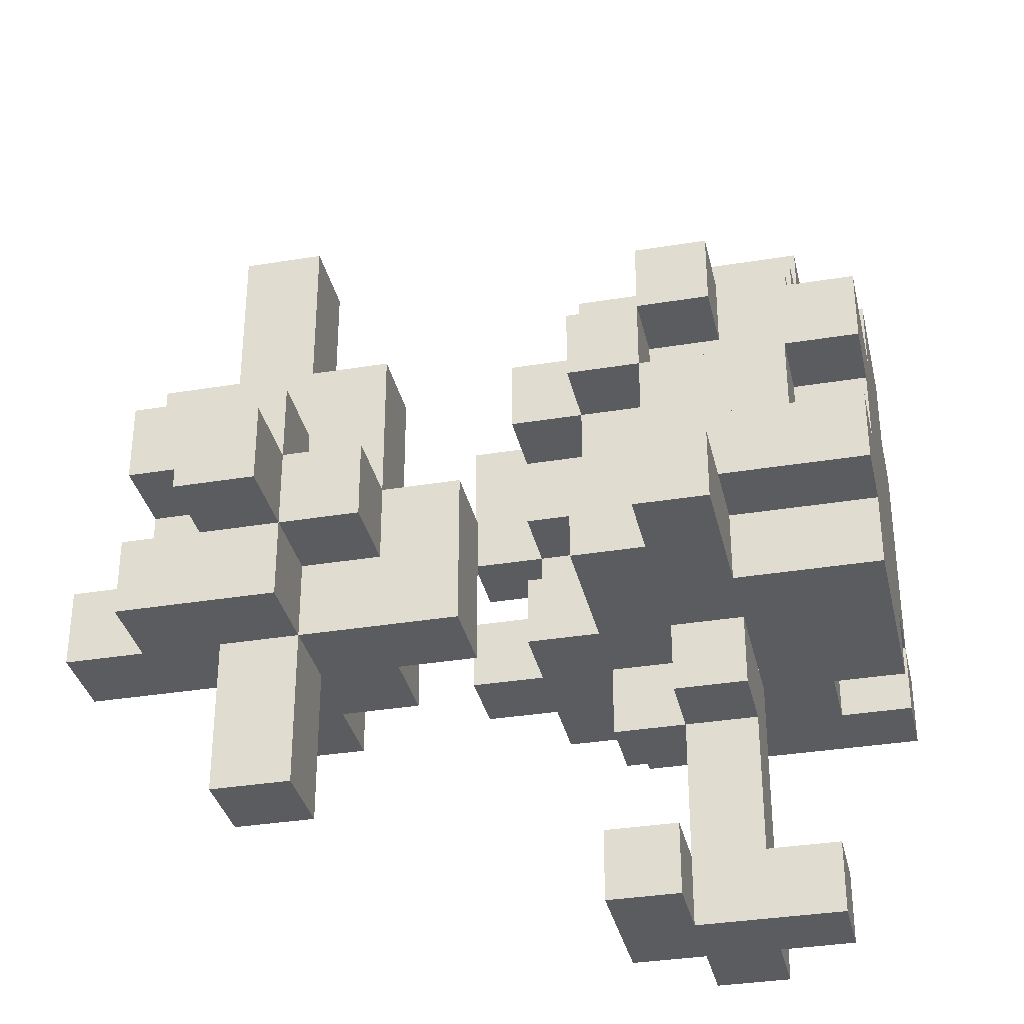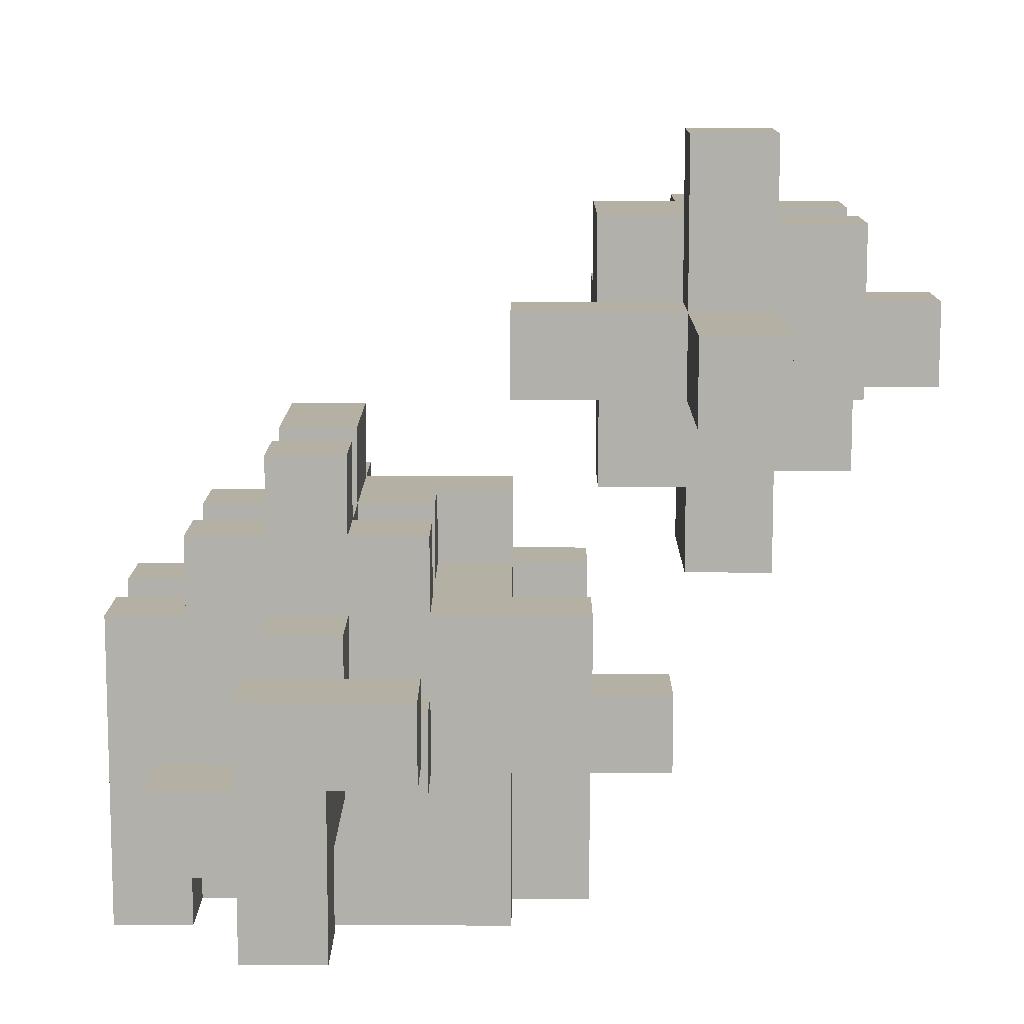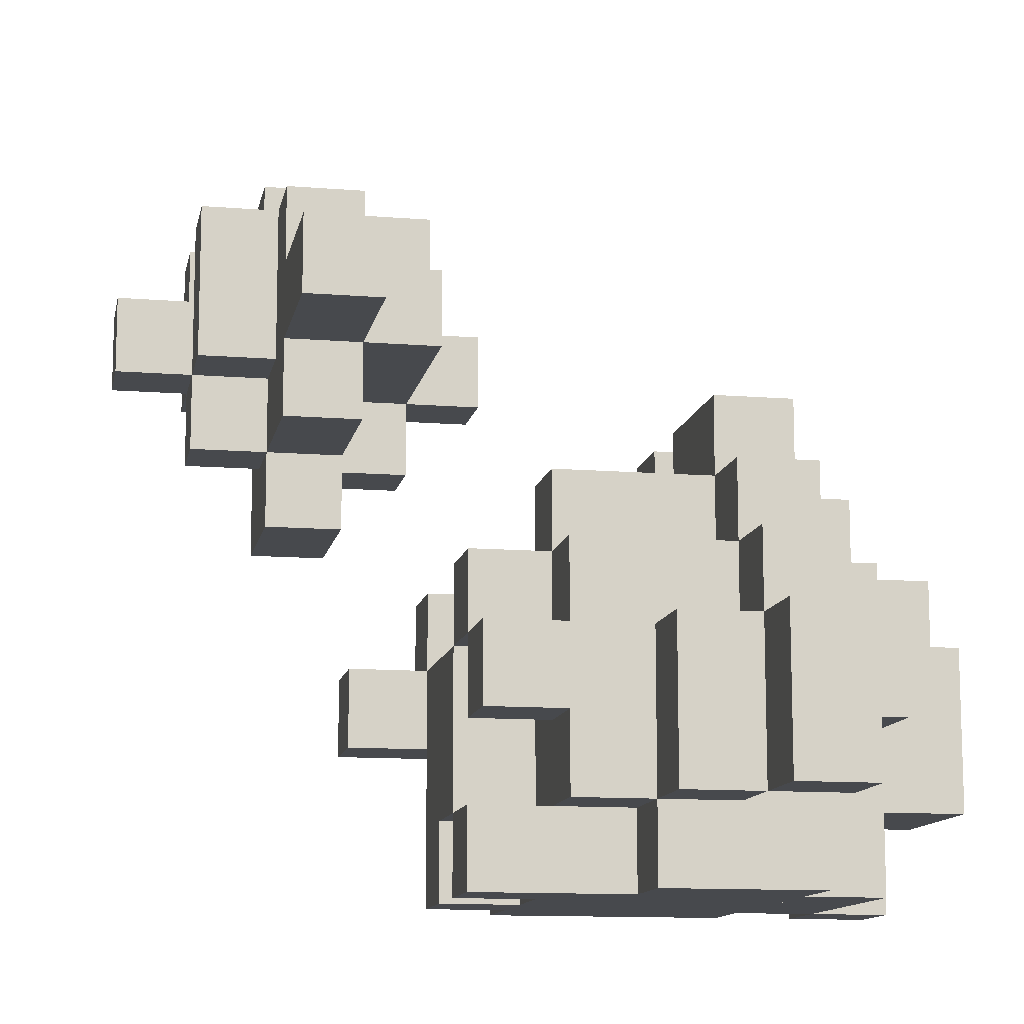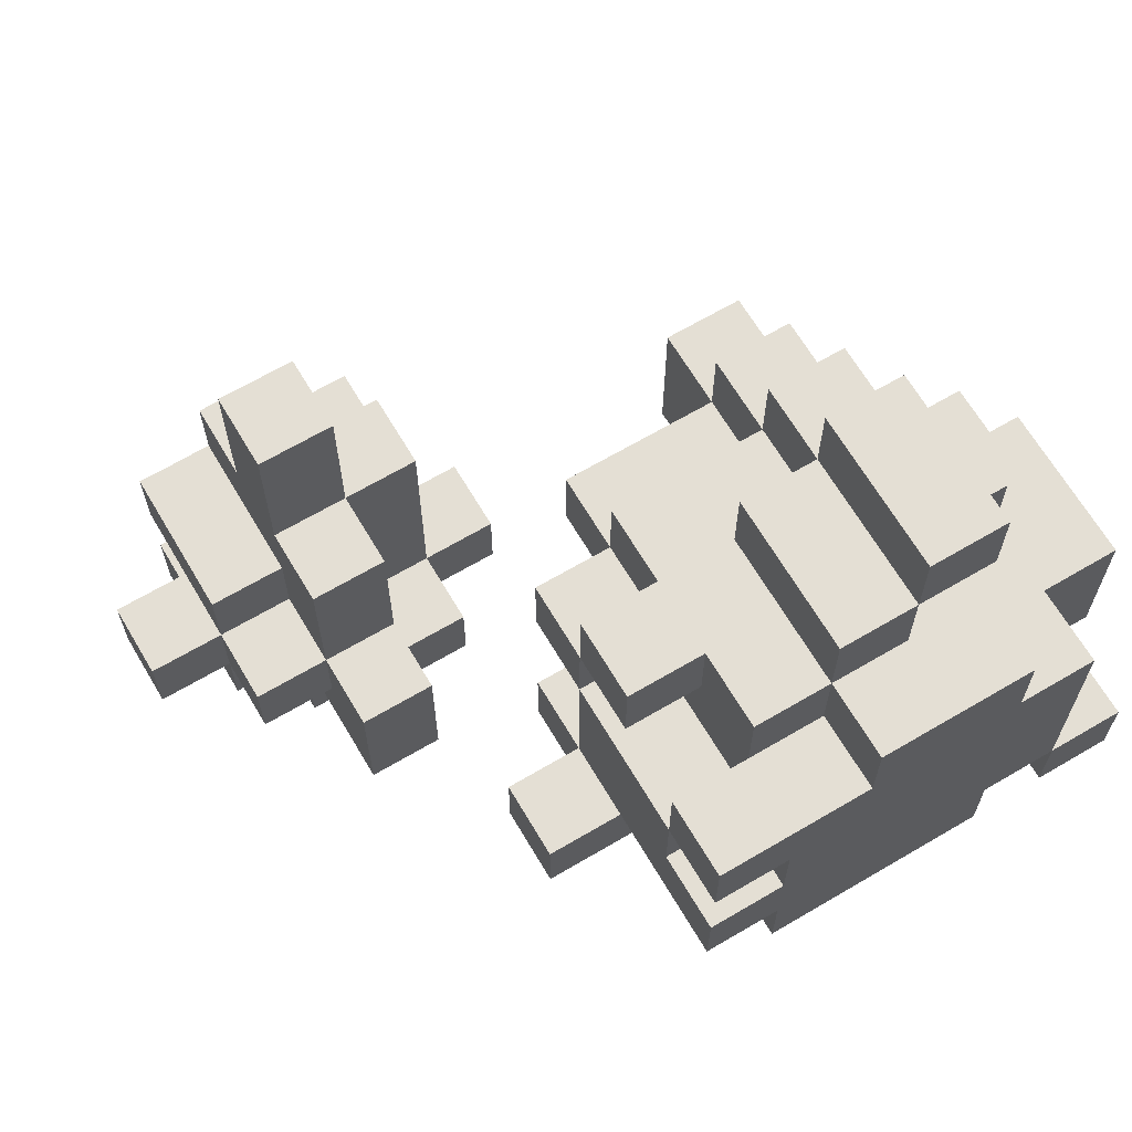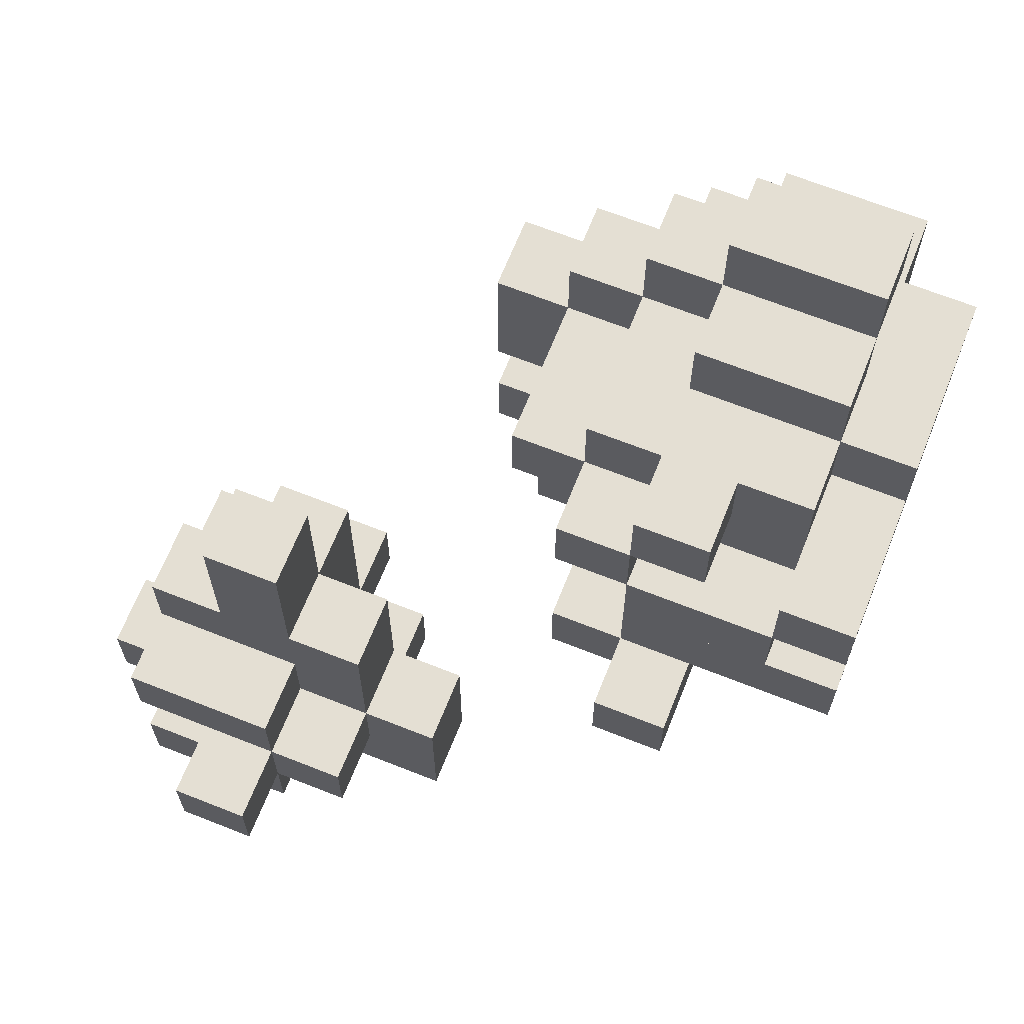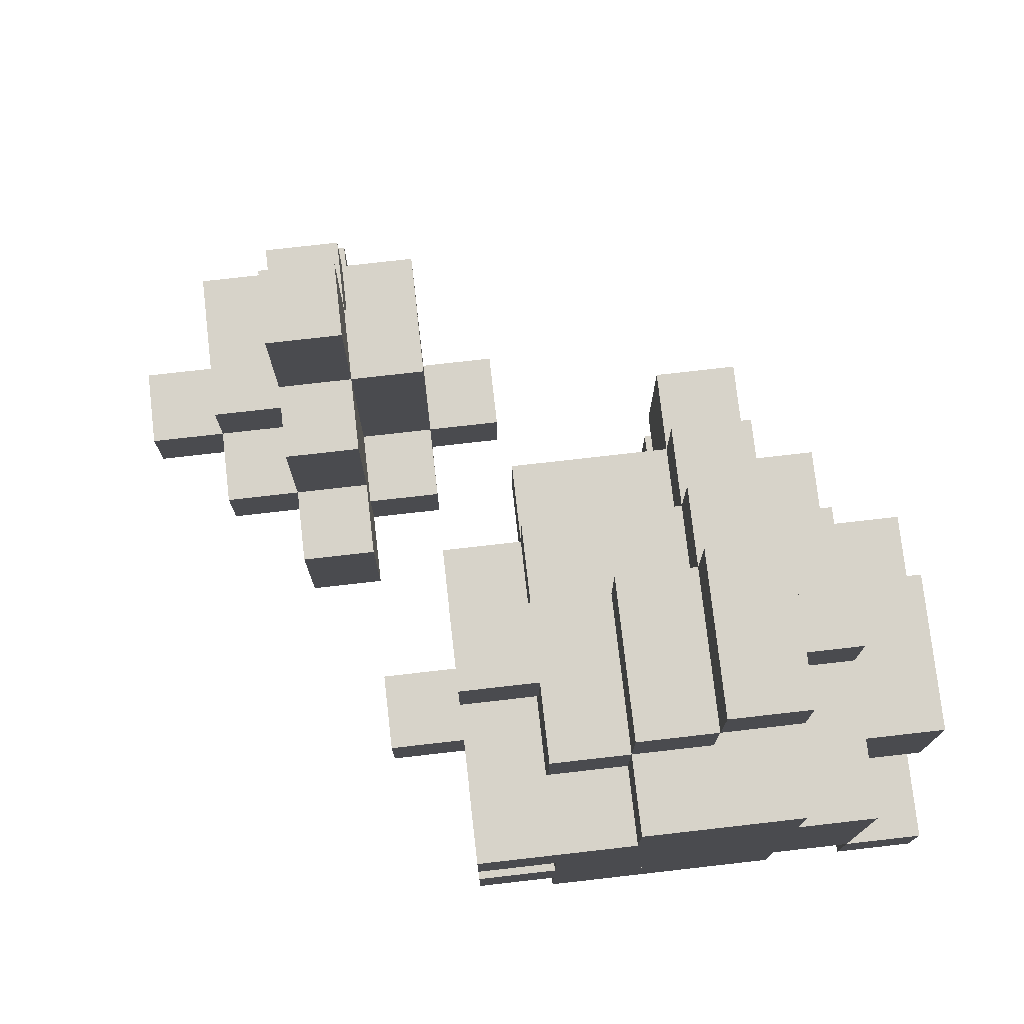
<metadata>
{"format":"obj","ext":"obj","renderer":"f3d","projection":"perspective","resolution":1024,"background":"white","views":[{"elev":-34.1,"azim":102.6,"up":"+Y"},{"elev":11.4,"azim":0.3,"up":"+Z"},{"elev":-12.1,"azim":169.2,"up":"+Z"},{"elev":66.3,"azim":149.4,"up":"+Y"},{"elev":66.8,"azim":111.7,"up":"+Y"},{"elev":76.4,"azim":173.5,"up":"+Y"}]}
</metadata>
<code>
v 1.5 6.5 1.5
v 1.5 3.5 1.5
v 0.5 3.5 1.5
v 0.5 6.5 1.5
v -4.5 8.5 -4.5
v -4.5 6.5 -4.5
v -5.5 6.5 -4.5
v -5.5 8.5 -4.5
v -2.5 3.5 -3.5
v -2.5 1.5 -3.5
v -3.5 1.5 -3.5
v -3.5 3.5 -3.5
v 2.5 2.5 1.5
v 2.5 0.5 1.5
v 1.5 0.5 1.5
v 1.5 2.5 1.5
v 2.5 4.5 -0.5
v 2.5 2.5 -0.5
v 1.5 2.5 -0.5
v 1.5 4.5 -0.5
v 2.5 6.5 0.5
v 2.5 4.5 0.5
v 1.5 4.5 0.5
v 1.5 6.5 0.5
v 2.5 8.5 1.5
v 2.5 6.5 1.5
v 1.5 8.5 1.5
v 0.5 6.5 -5.5
v 0.5 5.5 -5.5
v -4.5 5.5 -5.5
v -4.5 6.5 -5.5
v 0.5 8.5 -5.5
v 0.5 7.5 -5.5
v -4.5 7.5 -5.5
v -4.5 8.5 -5.5
v -0.5 7.5 -5.5
v -0.5 6.5 -5.5
v -0.5 5.5 -5.5
v -0.5 4.5 -5.5
v -3.5 4.5 -5.5
v -3.5 5.5 -5.5
v -1.5 4.5 -3.5
v -1.5 3.5 -3.5
v -3.5 4.5 -3.5
v -1.5 9.5 -5.5
v -1.5 8.5 -5.5
v -3.5 8.5 -5.5
v -3.5 9.5 -5.5
v 1.5 5.5 -3.5
v 1.5 4.5 -3.5
v -0.5 4.5 -3.5
v -0.5 5.5 -3.5
v -4.5 4.5 -5.5
v -5.5 4.5 -5.5
v -5.5 5.5 -5.5
v -4.5 6.5 -3.5
v -4.5 5.5 -3.5
v -5.5 5.5 -3.5
v -5.5 6.5 -3.5
v -3.5 0.5 -3.5
v -4.5 0.5 -3.5
v -4.5 1.5 -3.5
v -3.5 5.5 -4.5
v -3.5 4.5 -4.5
v -4.5 4.5 -4.5
v -4.5 5.5 -4.5
v -3.5 9.5 -3.5
v -3.5 8.5 -3.5
v -4.5 8.5 -3.5
v -4.5 9.5 -3.5
v -2.5 1.5 -4.5
v -2.5 0.5 -4.5
v -3.5 0.5 -4.5
v -3.5 1.5 -4.5
v -2.5 10.5 -3.5
v -2.5 9.5 -3.5
v -3.5 10.5 -3.5
v -2.5 11.5 -4.5
v -2.5 10.5 -4.5
v -3.5 10.5 -4.5
v -3.5 11.5 -4.5
v -1.5 1.5 -2.5
v -1.5 0.5 -2.5
v -2.5 0.5 -2.5
v -2.5 1.5 -2.5
v -1.5 10.5 -4.5
v -1.5 9.5 -4.5
v -2.5 9.5 -4.5
v -0.5 9.5 -4.5
v -0.5 8.5 -4.5
v -1.5 8.5 -4.5
v 0.5 2.5 1.5
v -0.5 2.5 1.5
v -0.5 3.5 1.5
v 0.5 7.5 -4.5
v 0.5 6.5 -4.5
v -0.5 6.5 -4.5
v -0.5 7.5 -4.5
v 0.5 8.5 -2.5
v 0.5 7.5 -2.5
v -0.5 7.5 -2.5
v -0.5 8.5 -2.5
v 0.5 9.5 -3.5
v 0.5 8.5 -3.5
v -0.5 8.5 -3.5
v -0.5 9.5 -3.5
v 1.5 3.5 0.5
v 1.5 2.5 0.5
v 0.5 2.5 0.5
v 0.5 3.5 0.5
v 3.5 3.5 1.5
v 3.5 2.5 1.5
v 2.5 3.5 1.5
v 3.5 4.5 0.5
v 3.5 3.5 0.5
v 2.5 3.5 0.5
v 3.5 5.5 1.5
v 3.5 4.5 1.5
v 2.5 4.5 1.5
v 2.5 5.5 1.5
v 4.5 4.5 1.5
v 4.5 3.5 1.5
v -3.5 3.5 -2.5
v -3.5 1.5 -2.5
v -2.5 3.5 -2.5
v -3.5 8.5 0.5
v -3.5 6.5 0.5
v -2.5 6.5 0.5
v -2.5 8.5 0.5
v -0.5 5.5 -2.5
v 0.5 5.5 -2.5
v 1.5 2.5 2.5
v 1.5 0.5 2.5
v 2.5 0.5 2.5
v 2.5 2.5 2.5
v 1.5 8.5 2.5
v 1.5 6.5 2.5
v 2.5 6.5 2.5
v 2.5 8.5 2.5
v 0.5 5.5 3.5
v 0.5 4.5 3.5
v 3.5 4.5 3.5
v 3.5 5.5 3.5
v -5.5 6.5 -2.5
v -5.5 5.5 -2.5
v -3.5 5.5 -2.5
v -3.5 6.5 -2.5
v -3.5 1.5 -1.5
v -3.5 0.5 -1.5
v -1.5 0.5 -1.5
v -1.5 1.5 -1.5
v -2.5 6.5 -1.5
v -2.5 5.5 -1.5
v -0.5 5.5 -1.5
v -0.5 6.5 -1.5
v -2.5 8.5 -0.5
v -2.5 7.5 -0.5
v -0.5 7.5 -0.5
v -0.5 8.5 -0.5
v -2.5 9.5 -1.5
v -2.5 8.5 -1.5
v -0.5 8.5 -1.5
v -0.5 9.5 -1.5
v -1.5 5.5 -1.5
v -1.5 4.5 -1.5
v 0.5 4.5 -1.5
v 0.5 5.5 -1.5
v -0.5 3.5 2.5
v -0.5 2.5 2.5
v 1.5 3.5 2.5
v 0.5 3.5 3.5
v 2.5 3.5 3.5
v 2.5 4.5 3.5
v 2.5 4.5 2.5
v 2.5 3.5 2.5
v 4.5 3.5 2.5
v 4.5 4.5 2.5
v -5.5 5.5 -1.5
v -5.5 4.5 -1.5
v -4.5 4.5 -1.5
v -4.5 5.5 -1.5
v -5.5 7.5 -1.5
v -5.5 6.5 -1.5
v -4.5 6.5 -1.5
v -4.5 7.5 -1.5
v -5.5 8.5 -2.5
v -5.5 7.5 -2.5
v -4.5 7.5 -2.5
v -4.5 8.5 -2.5
v -4.5 1.5 -2.5
v -4.5 0.5 -2.5
v -3.5 0.5 -2.5
v -4.5 5.5 -0.5
v -4.5 4.5 -0.5
v -3.5 4.5 -0.5
v -3.5 5.5 -0.5
v -4.5 7.5 -0.5
v -4.5 6.5 -0.5
v -3.5 6.5 -0.5
v -3.5 7.5 -0.5
v -4.5 8.5 -1.5
v -3.5 7.5 -1.5
v -3.5 8.5 -1.5
v -4.5 9.5 -2.5
v -3.5 8.5 -2.5
v -3.5 9.5 -2.5
v -3.5 4.5 -1.5
v -3.5 3.5 -1.5
v -2.5 3.5 -1.5
v -2.5 4.5 -1.5
v -3.5 5.5 0.5
v -3.5 4.5 0.5
v -2.5 4.5 0.5
v -2.5 5.5 0.5
v -2.5 5.5 -0.5
v -2.5 6.5 -0.5
v -3.5 9.5 -0.5
v -3.5 8.5 -0.5
v -2.5 9.5 -0.5
v -3.5 10.5 -1.5
v -3.5 9.5 -1.5
v -2.5 10.5 -1.5
v -3.5 11.5 -2.5
v -3.5 10.5 -2.5
v -2.5 10.5 -2.5
v -2.5 11.5 -2.5
v -2.5 4.5 -2.5
v -1.5 3.5 -2.5
v -1.5 4.5 -2.5
v -2.5 4.5 -0.5
v -1.5 4.5 -0.5
v -1.5 5.5 -0.5
v -1.5 6.5 -0.5
v -1.5 7.5 -0.5
v -2.5 9.5 -2.5
v -1.5 9.5 -2.5
v -1.5 10.5 -2.5
v -1.5 7.5 -1.5
v -1.5 6.5 -1.5
v -0.5 7.5 -1.5
v 0.5 8.5 -4.5
v 0.5 7.5 -1.5
v 0.5 8.5 -1.5
v -0.5 9.5 -2.5
v 0.5 9.5 -2.5
v 0.5 4.5 -2.5
v 1.5 4.5 -2.5
v 1.5 5.5 -2.5
v 0.5 6.5 2.5
v 0.5 5.5 2.5
v 1.5 5.5 2.5
v 1.5 3.5 4.5
v 1.5 2.5 4.5
v 2.5 2.5 4.5
v 2.5 3.5 4.5
v 1.5 6.5 3.5
v 1.5 5.5 3.5
v 2.5 5.5 3.5
v 2.5 6.5 3.5
v 2.5 2.5 3.5
v 3.5 2.5 3.5
v 3.5 3.5 3.5
v 0.5 5.5 1.5
v 1.5 4.5 1.5
v -5.5 7.5 -4.5
v -3.5 7.5 0.5
v 1.5 3.5 -0.5
v 0.5 6.5 -2.5
v 2.5 5.5 0.5
v 2.5 3.5 -0.5
v -3.5 5.5 -1.5
v -5.5 8.5 -3.5
v -3.5 8.5 -4.5
v -3.5 9.5 -4.5
v -1.5 9.5 -3.5
v 0.5 3.5 2.5
v 0.5 5.5 -3.5
v 1.5 3.5 3.5
v 3.5 3.5 2.5
v 3.5 4.5 2.5
v -5.5 4.5 -3.5
v -5.5 4.5 -4.5
v -0.5 4.5 -4.5
v -3.5 6.5 -1.5
v -2.5 0.5 -3.5
v 2.5 2.5 0.5
v 1.5 2.5 3.5
v 3.5 2.5 2.5
g Matrix_1
f 1 2 3 4
f 5 6 7 8
f 9 10 11 12
f 13 14 15 16
f 17 18 19 20
f 21 22 23 24
f 25 26 1 27
f 28 29 30 31
f 32 33 34 35
f 36 37 31 34
f 38 39 40 41
f 42 43 12 44
f 45 46 47 48
f 49 50 51 52
f 30 53 54 55
f 56 57 58 59
f 11 60 61 62
f 63 64 65 66
f 67 68 69 70
f 71 72 73 74
f 75 76 67 77
f 78 79 80 81
f 82 83 84 85
f 86 87 88 79
f 89 90 91 87
f 3 92 93 94
f 95 96 97 98
f 99 100 101 102
f 103 104 105 106
f 107 108 109 110
f 111 112 13 113
f 114 115 116 22
f 117 118 119 120
f 121 122 111 118
f 123 124 85 125
f 126 127 128 129
f 101 130 131 100
f 132 133 134 135
f 136 137 138 139
f 140 141 142 143
f 144 145 146 147
f 148 149 150 151
f 152 153 154 155
f 156 157 158 159
f 160 161 162 163
f 164 165 166 167
f 168 169 132 170
f 141 171 172 173
f 174 175 176 177
f 178 179 180 181
f 182 183 184 185
f 186 187 188 189
f 190 191 192 124
f 193 194 195 196
f 197 198 199 200
f 201 185 202 203
f 204 189 205 206
f 207 208 209 210
f 211 212 213 214
f 199 196 215 216
f 217 218 156 219
f 220 221 160 222
f 223 224 225 226
f 227 125 228 229
f 215 230 231 232
f 157 216 233 234
f 225 235 236 237
f 238 239 155 240
f 90 98 95 241
f 162 240 242 243
f 244 102 99 245
f 131 246 247 248
f 249 250 251 137
f 252 253 254 255
f 256 257 258 259
f 172 260 261 262
f 263 3 171 140
f 35 31 6 5
f 12 11 124 123
f 16 15 133 132
f 24 23 264 1
f 27 1 137 136
f 55 54 179 178
f 265 7 183 182
f 8 265 187 186
f 31 30 57 56
f 44 12 208 207
f 147 146 196 199
f 203 202 266 126
f 48 47 68 67
f 206 205 218 217
f 77 67 221 220
f 81 80 224 223
f 170 132 253 252
f 20 267 2 264
f 59 58 145 144
f 62 61 191 190
f 181 180 194 193
f 185 184 198 197
f 189 188 185 201
f 70 69 189 204
f 74 73 60 11
f 124 192 149 148
f 41 40 64 63
f 196 195 212 211
f 200 199 127 266
f 79 88 76 75
f 94 93 169 168
f 110 109 92 3
f 4 263 250 249
f 267 19 108 107
f 137 251 257 256
f 125 85 10 9
f 129 128 216 156
f 240 154 130 101
f 135 134 14 13
f 139 138 26 25
f 268 131 29 28
f 259 258 269 21
f 85 84 72 71
f 226 225 79 78
f 237 236 87 86
f 52 51 39 38
f 102 101 98 90
f 100 268 96 95
f 113 13 18 270
f 262 261 112 111
f 143 142 118 117
f 66 65 53 30
f 210 209 125 227
f 214 213 230 215
f 216 215 153 152
f 219 156 161 160
f 222 160 235 225
f 151 150 83 82
f 229 228 43 42
f 232 231 165 164
f 234 233 239 238
f 87 91 46 45
f 98 97 37 36
f 159 158 240 162
f 106 105 90 89
f 163 162 102 244
f 167 166 246 131
f 241 95 33 32
f 243 242 100 99
f 245 99 104 103
f 248 247 50 49
f 255 254 260 172
f 22 116 270 17
f 173 172 175 174
f 120 119 22 269
f 118 111 115 114
f 177 176 122 121
f 55 58 57 30
f 81 223 226 78
f 79 225 237 86
f 98 101 100 95
f 120 258 143 117
f 145 178 271 146
f 8 272 68 273
f 124 148 151 82
f 48 274 87 45
f 161 156 159 162
f 235 160 163 244
f 46 91 241 32
f 275 236 245 103
f 187 182 185 188
f 272 186 189 69
f 62 190 124 11
f 181 193 196 271
f 185 197 200 202
f 35 5 273 47
f 189 201 203 205
f 70 204 206 67
f 74 11 10 71
f 196 211 214 215
f 218 126 129 156
f 274 67 76 88
f 221 217 219 160
f 224 220 222 225
f 153 215 232 164
f 87 275 106 89
f 94 168 276 3
f 130 154 167 131
f 37 97 96 28
f 102 162 243 99
f 110 3 2 107
f 277 131 248 49
f 250 140 257 251
f 4 249 137 1
f 278 252 255 172
f 20 23 22 17
f 24 1 26 21
f 137 256 259 138
f 27 136 139 25
f 175 172 262 279
f 22 119 118 114
f 118 280 177 121
f 179 281 44 207
f 52 38 29 277
f 281 282 283 51
f 194 180 165 231
f 64 40 39 283
f 210 227 246 166
f 229 42 50 247
f 183 144 147 284
f 191 61 285 84
f 149 192 83 150
f 169 93 16 132
f 92 109 286 13
f 287 132 288 261
f 282 54 53 65
f 59 7 6 56
f 66 30 41 63
f 198 184 284 199
f 60 73 72 285
f 208 123 125 209
f 212 195 230 213
f 127 199 216 128
f 77 80 79 75
f 125 9 43 228
f 216 152 239 233
f 234 238 240 158
f 98 36 33 95
f 240 101 100 242
f 102 105 104 99
f 171 276 170 278
f 133 15 14 134
f 108 19 18 286
f 253 287 260 254
f 135 13 112 288
f 113 116 115 111
f 173 174 280 142
f 279 111 122 176

</code>
